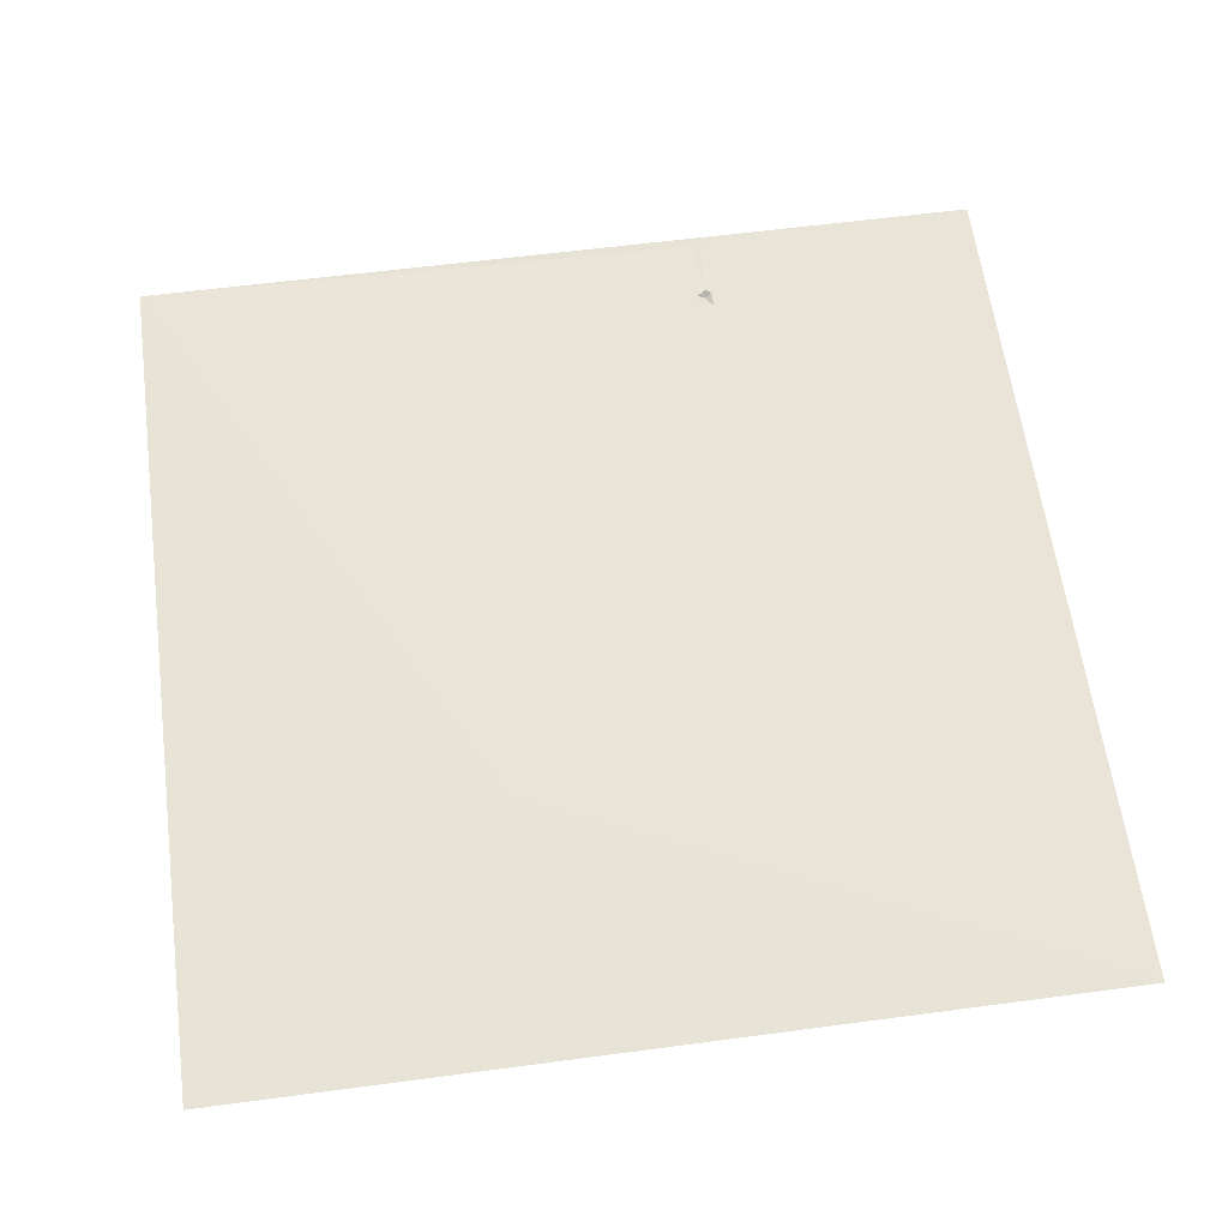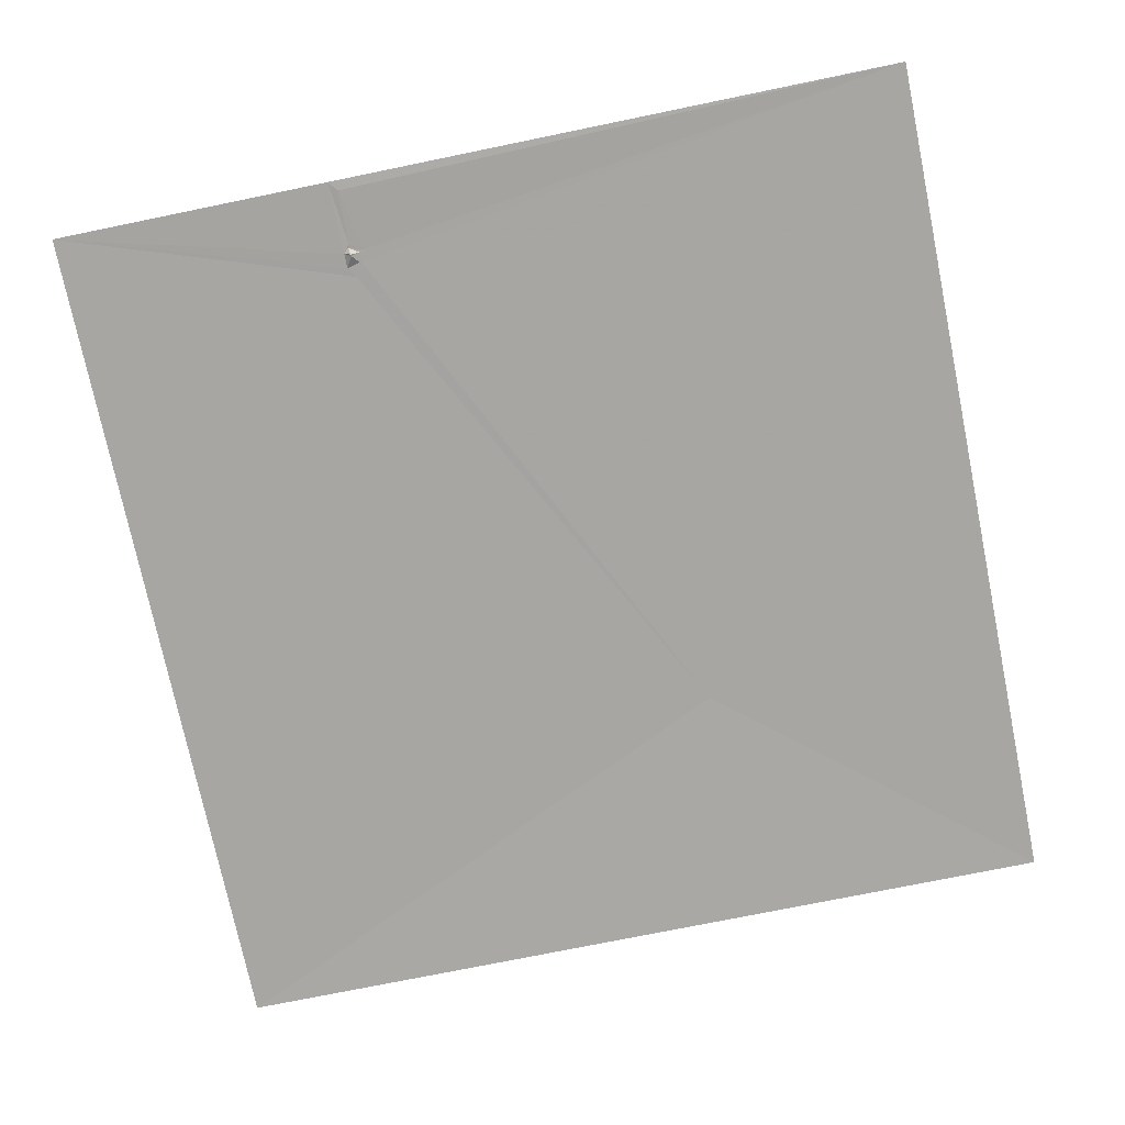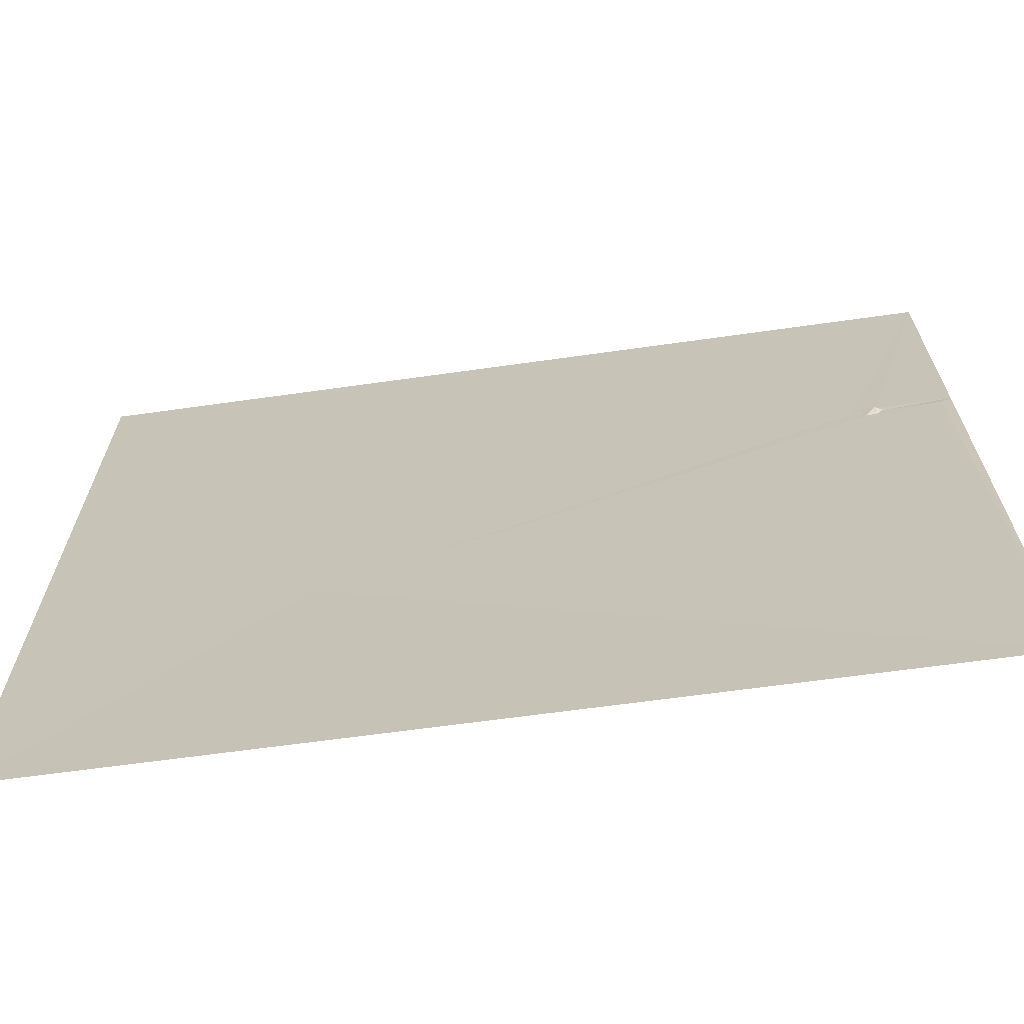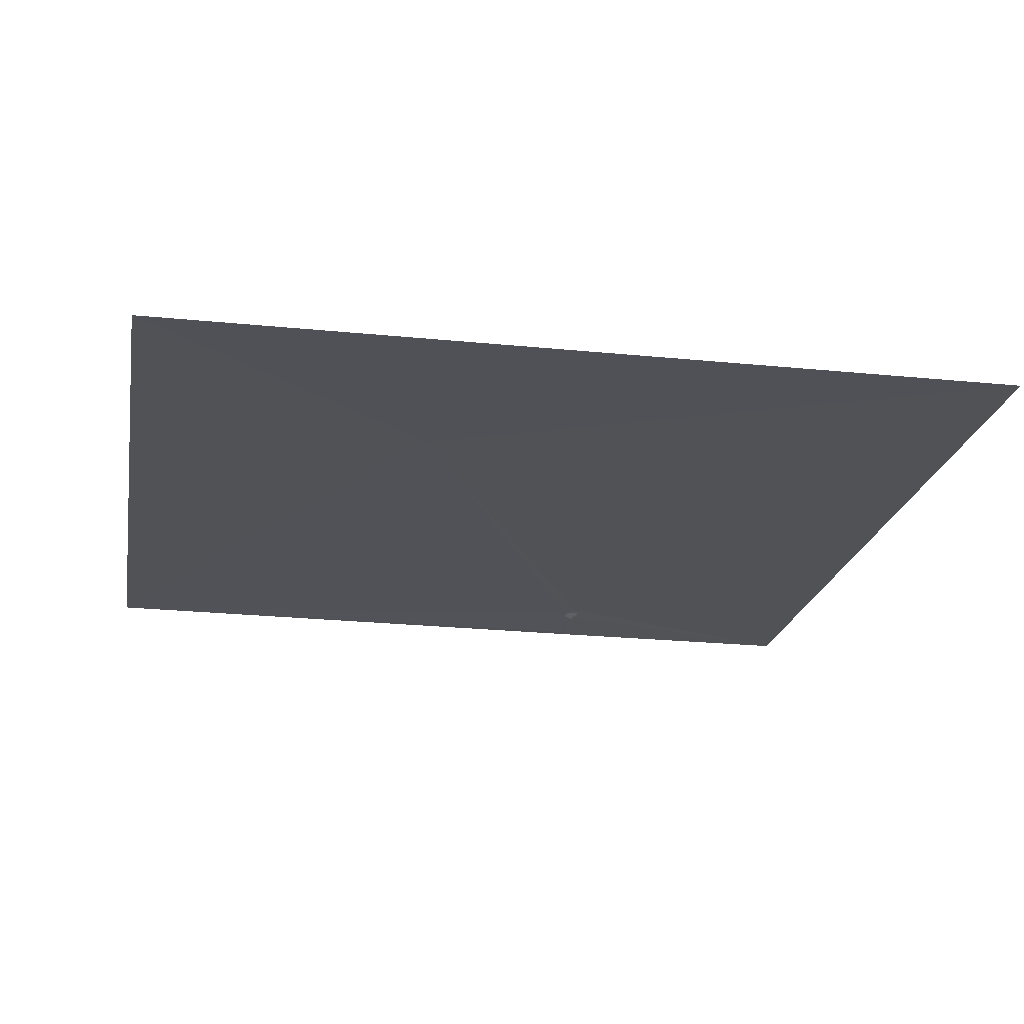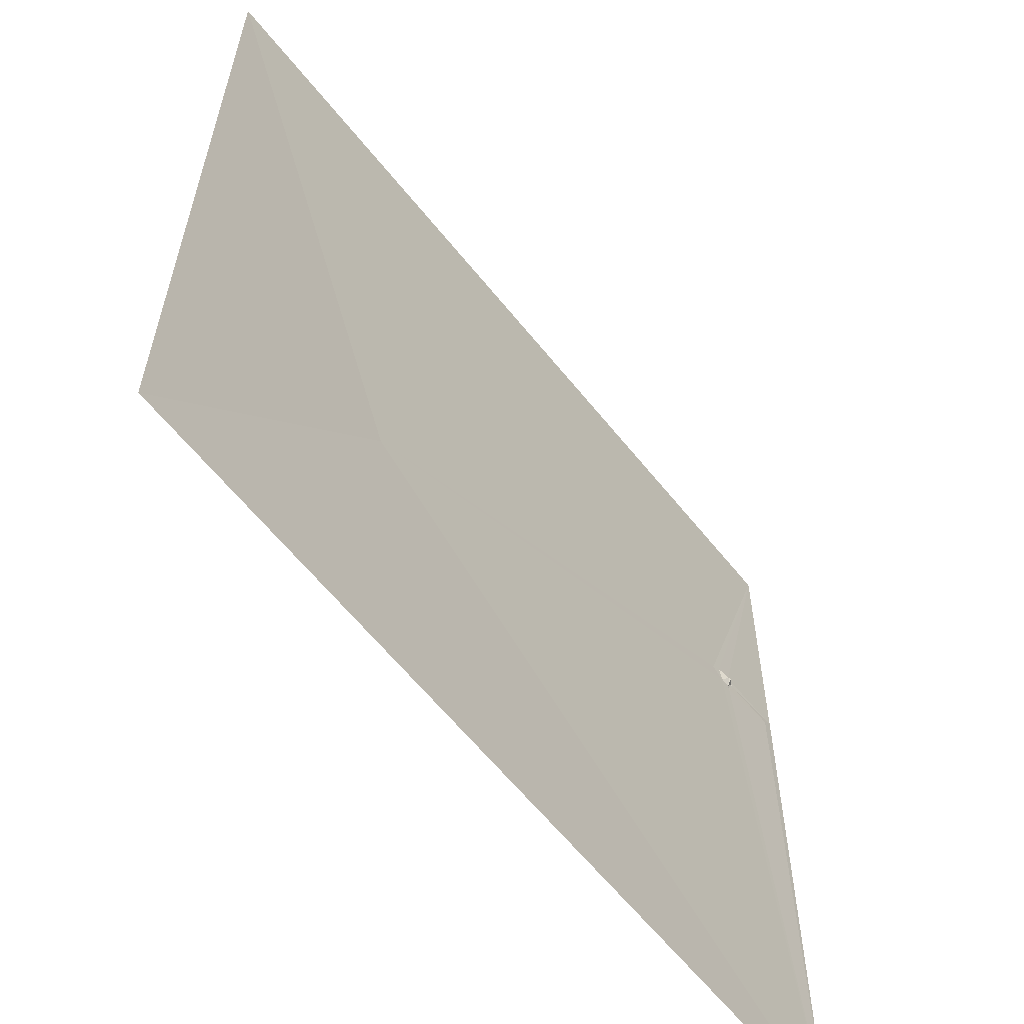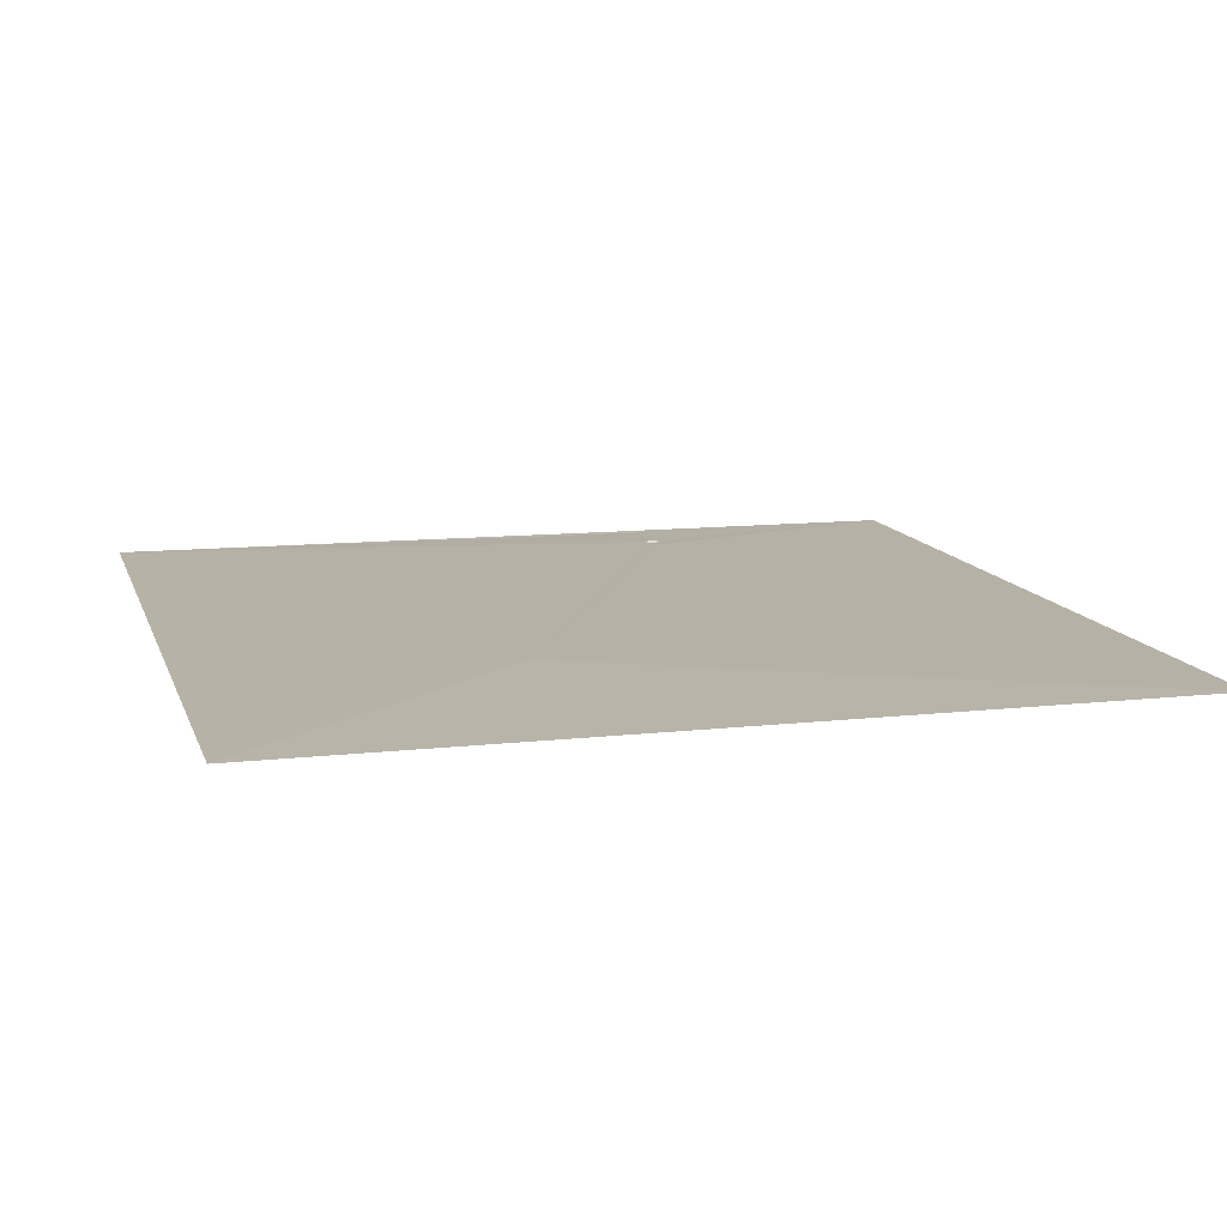
<metadata>
{"format":"obj","ext":"obj","renderer":"f3d","projection":"perspective","resolution":1024,"background":"white","views":[{"elev":61.0,"azim":-97.7,"up":"+Y"},{"elev":-73.9,"azim":101.6,"up":"+Y"},{"elev":-68.5,"azim":8.1,"up":"+Z"},{"elev":-21.4,"azim":-100.2,"up":"+Y"},{"elev":-60.8,"azim":-51.4,"up":"+Z"},{"elev":11.9,"azim":-105.3,"up":"+Y"}]}
</metadata>
<code>
v 2554 8.394 -2043
v 3065 9.755 -2043
v 3013 10.89 -2210
v 3022 10.66 -2210
v 3065 10.29 -2210
v 3025 10.87 -2213
v 3007 11.06 -2214
v 3020 8.53 -2214
v 3021 8.25 -2214
v 3027 10.79 -2214
v 3059 10.05 -2215
v 3015 10.91 -2218
v 3015 10.91 -2219
v 3021 10.85 -2219
v 3022 10.9 -2220
v 3022 10.88 -2222
v 2704 11.33 -2371
v 2554 8.557 -2554
v 3065 12.08 -2554
f 4 9 6
f 10 6 15
f 9 8 14
f 3 8 4
f 11 10 16
f 4 10 5
f 12 14 8
f 15 14 16
f 5 2 4
f 2 3 4
f 15 16 10
f 13 16 14
f 13 19 16
f 19 11 16
f 9 14 6
f 3 12 8
f 12 13 14
f 19 5 11
f 11 5 10
f 13 12 7
f 9 4 8
f 14 15 6
f 3 7 12
f 19 13 17
f 1 7 2
f 1 17 7
f 1 18 17
f 2 7 3
f 18 19 17
f 10 4 6
f 7 17 13

</code>
